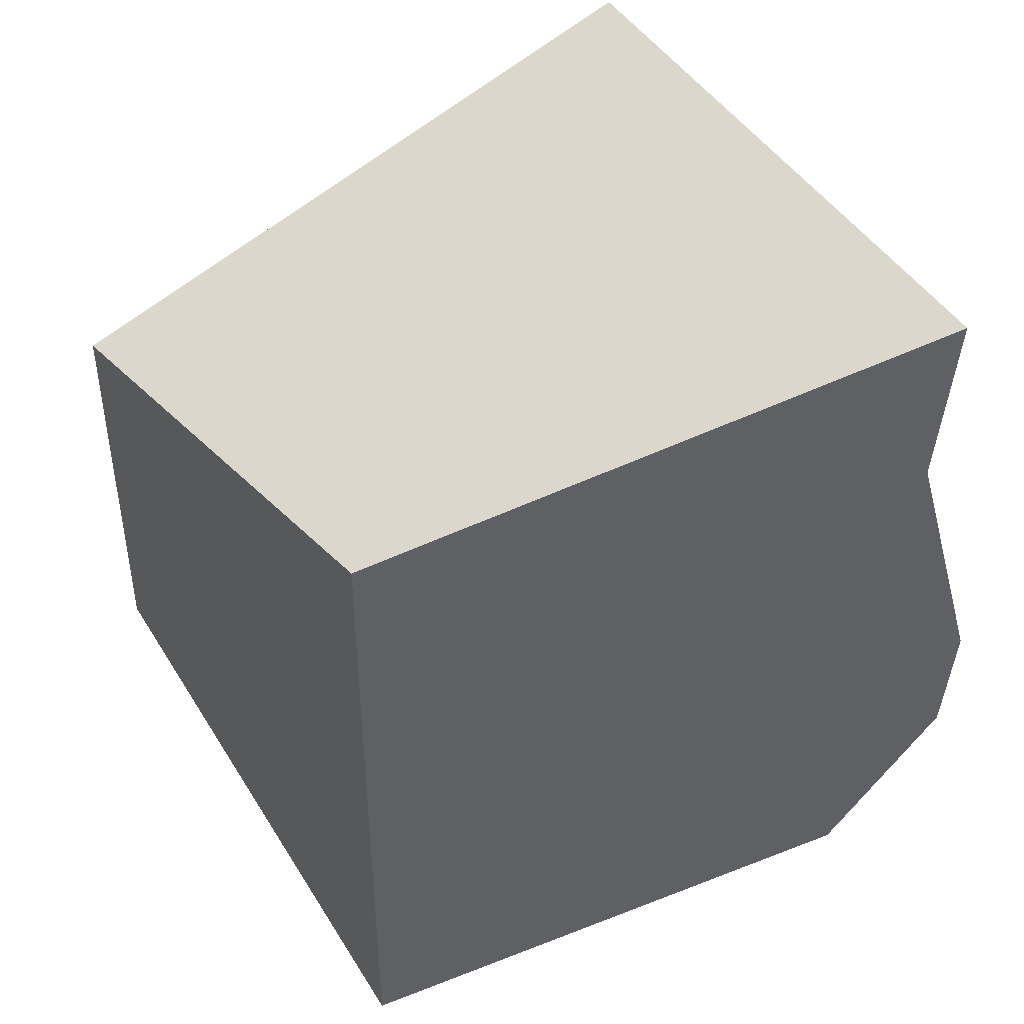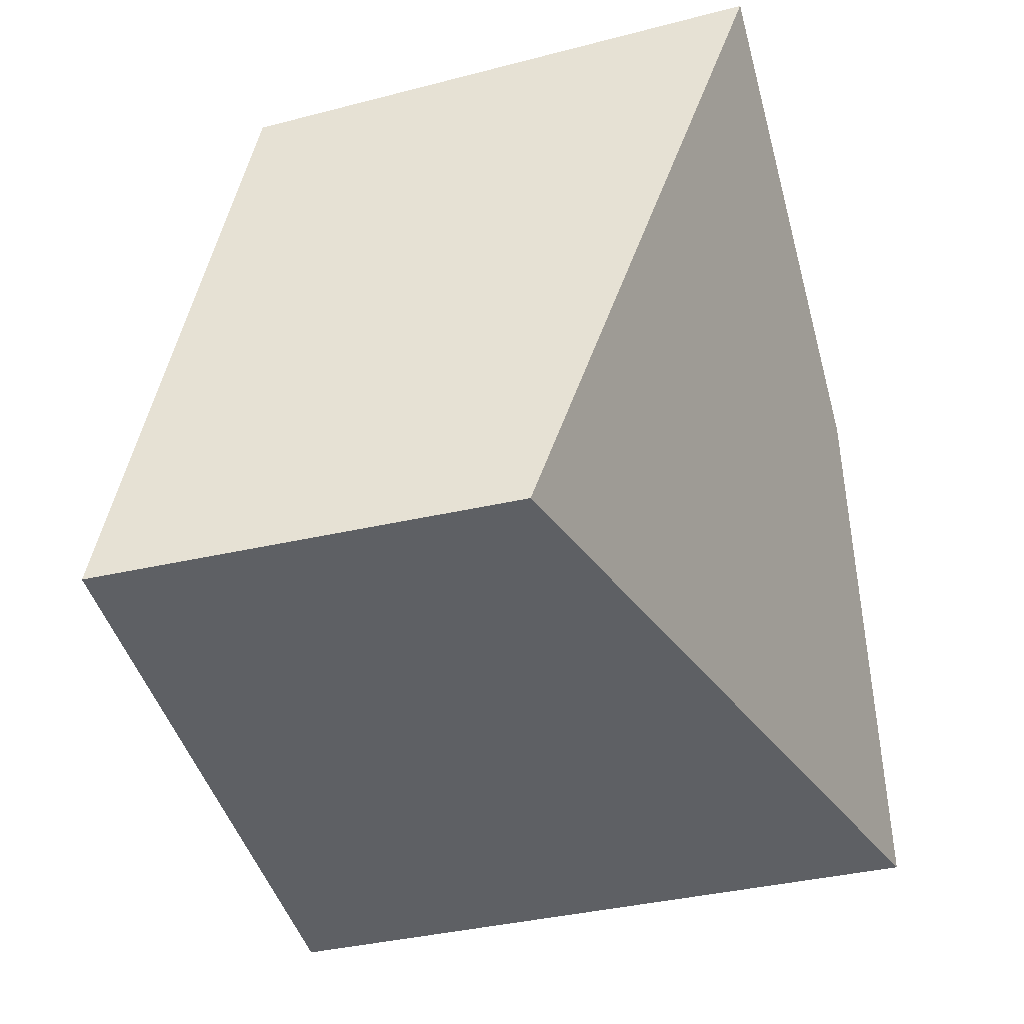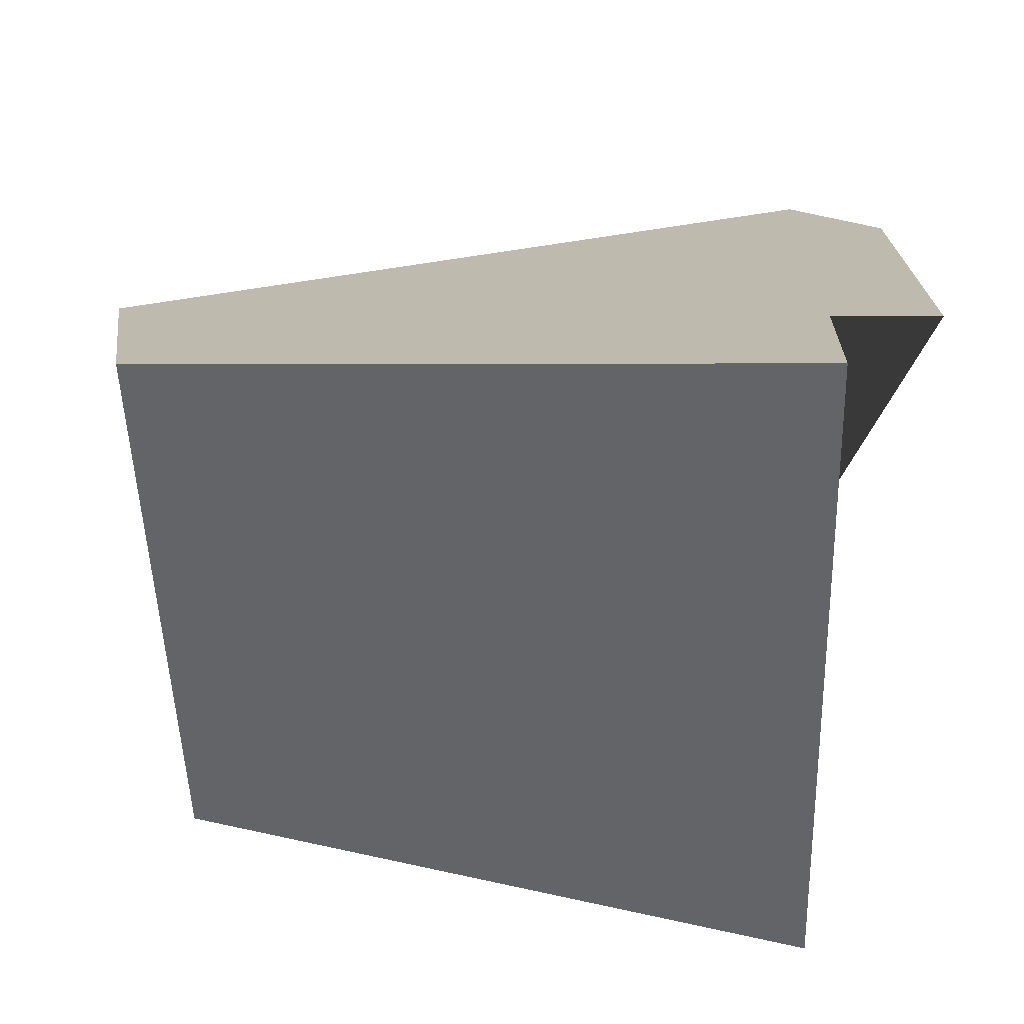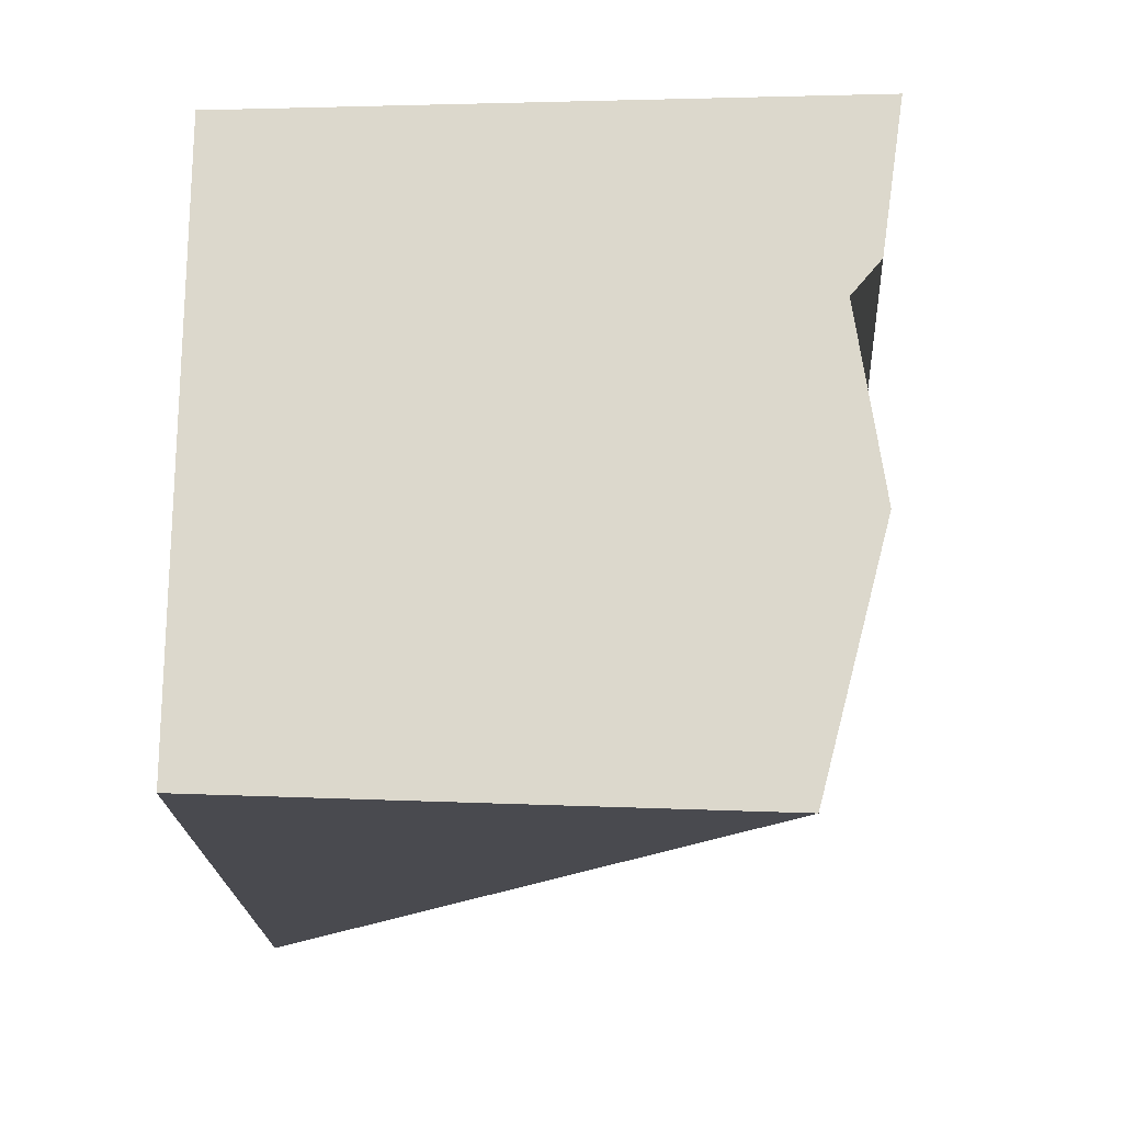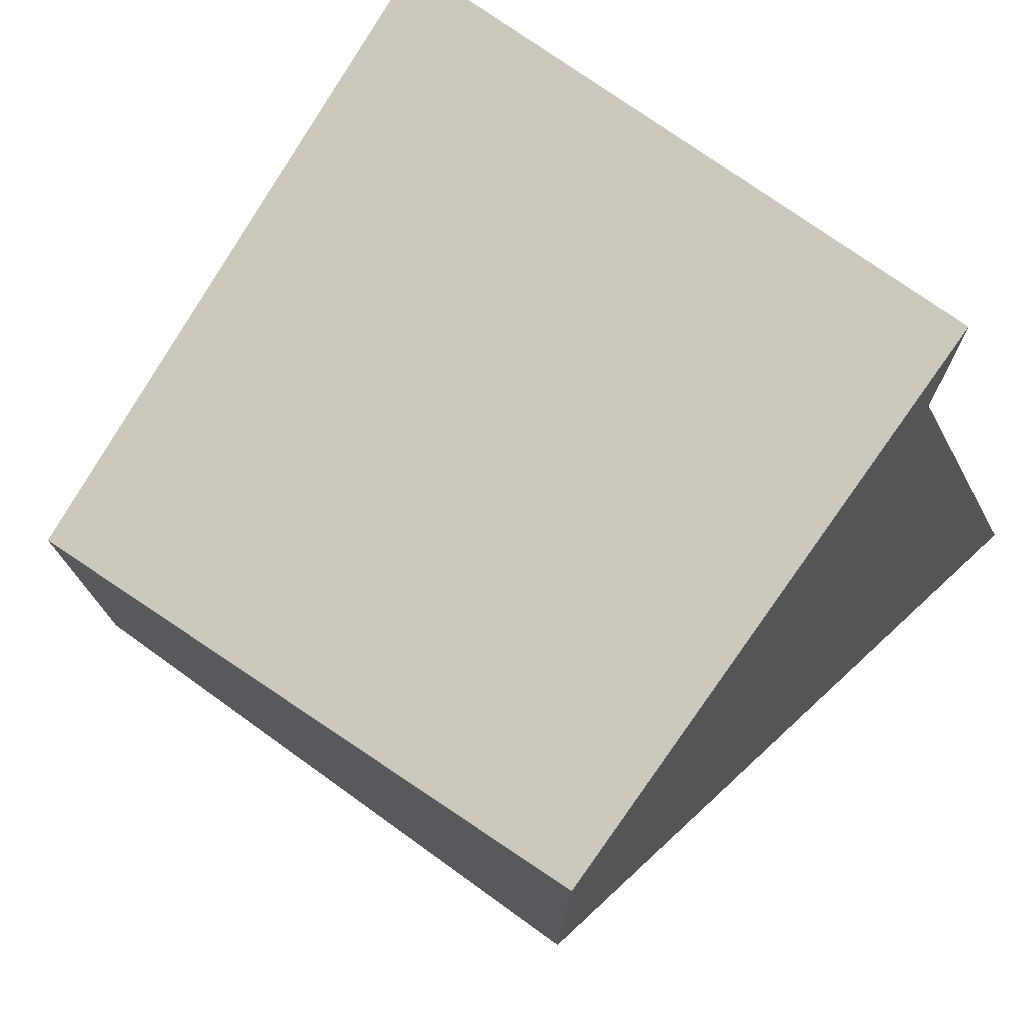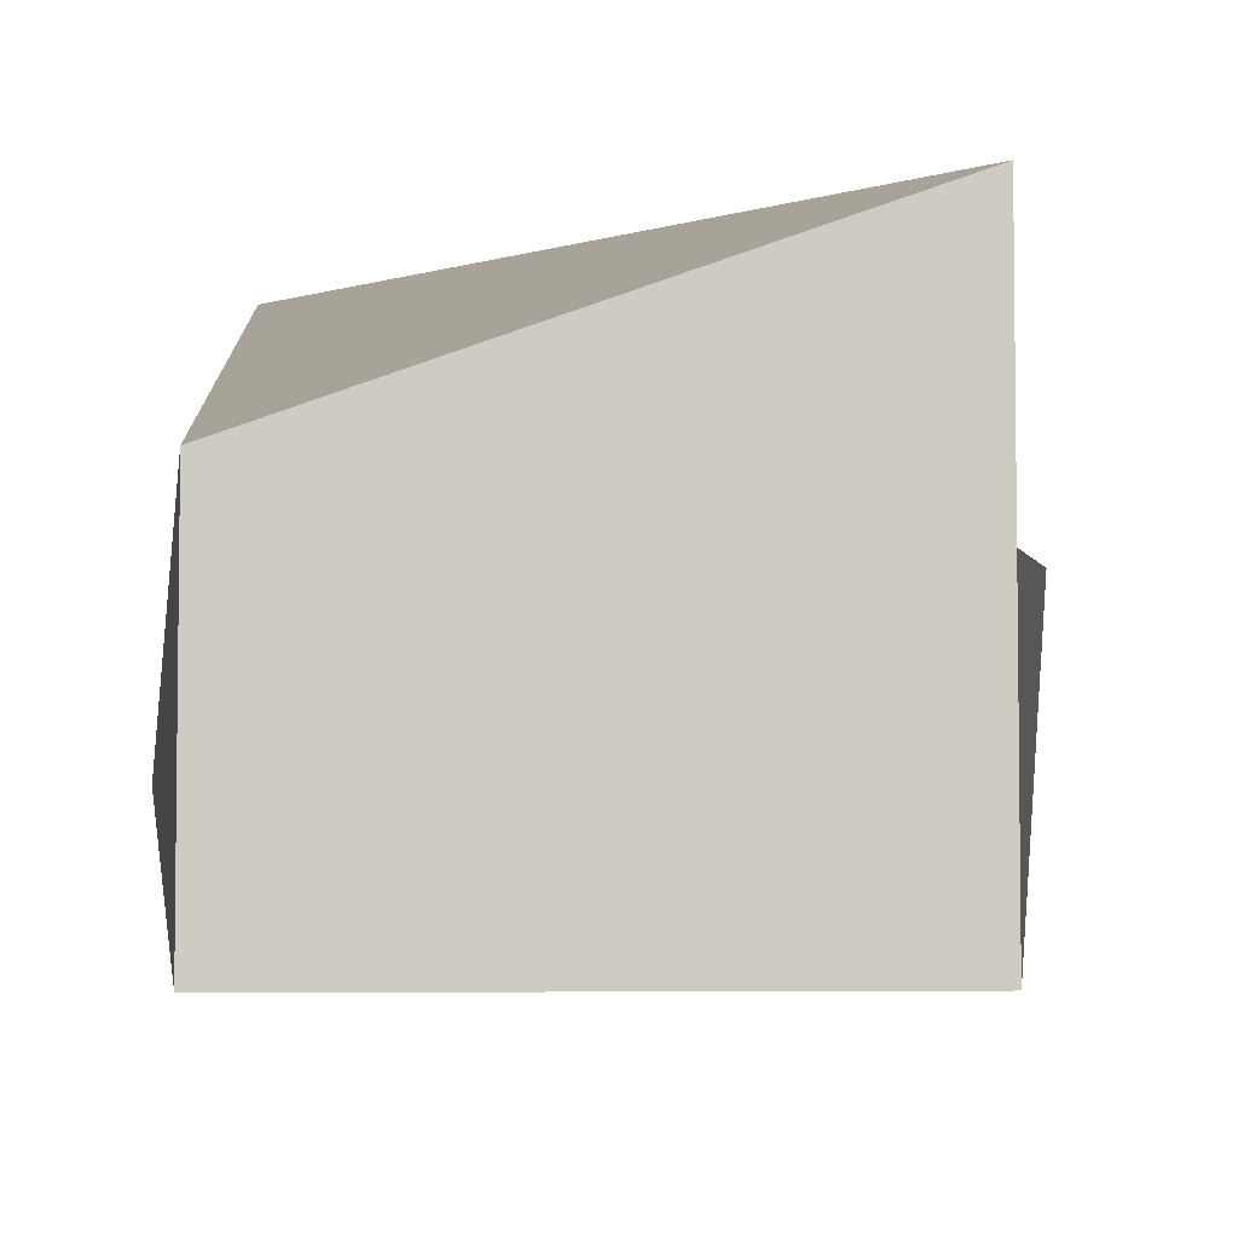
<metadata>
{"format":"obj","ext":"obj","renderer":"f3d","projection":"perspective","resolution":1024,"background":"white","views":[{"elev":44.6,"azim":60.4,"up":"+Z"},{"elev":-42.8,"azim":-75.1,"up":"+Y"},{"elev":27.4,"azim":-0.1,"up":"+Y"},{"elev":-20.1,"azim":92.6,"up":"+Z"},{"elev":75.2,"azim":35.6,"up":"+Z"},{"elev":-4.0,"azim":-2.3,"up":"+Z"}]}
</metadata>
<code>
o Cube
v 0.6646 0.4199 -0.6689
v 0.6103 -0.6103 -0.6103
v 0.6103 0.6103 0.6103
v 0.6103 -0.6103 0.6103
v -0.7653 0.3349 -0.3042
v -0.6103 -0.6103 -0.6103
v -0.6103 0.6103 0.6103
v -0.6103 -0.6103 0.1783
v 0.8678 0.4847 0.1022
v 0.6239 0.5627 0.2905
v 0.7924 0.5401 -0.2232
f 1 5 7 3 10 9 11
f 4 3 7 8
f 8 7 5 6
f 6 2 4 8
f 2 1 11 9 10 3 4
f 6 5 1 2

</code>
